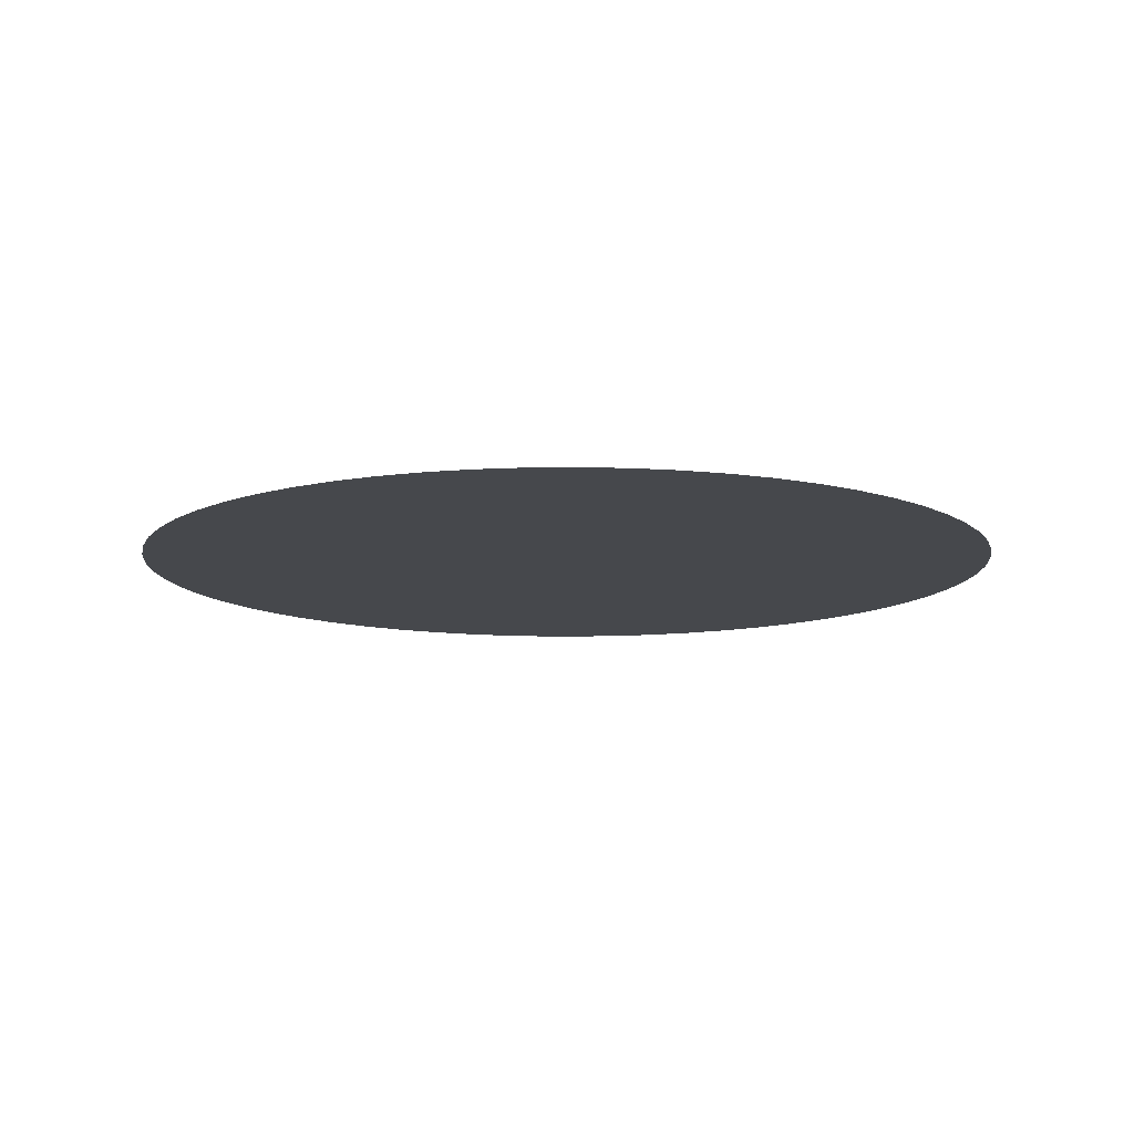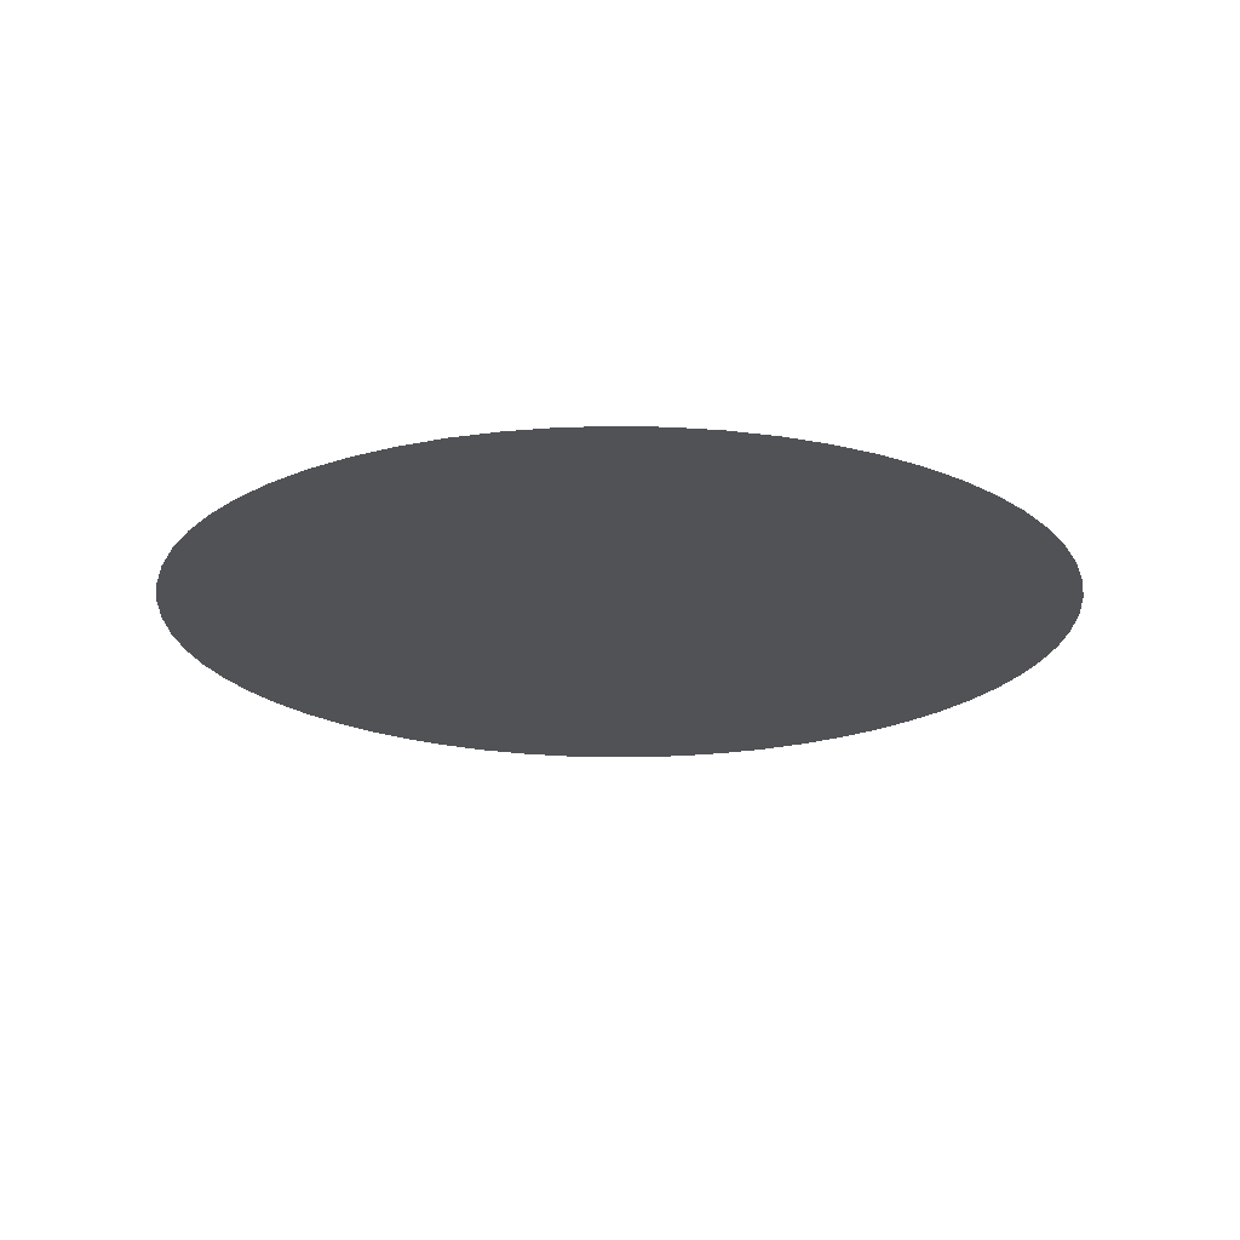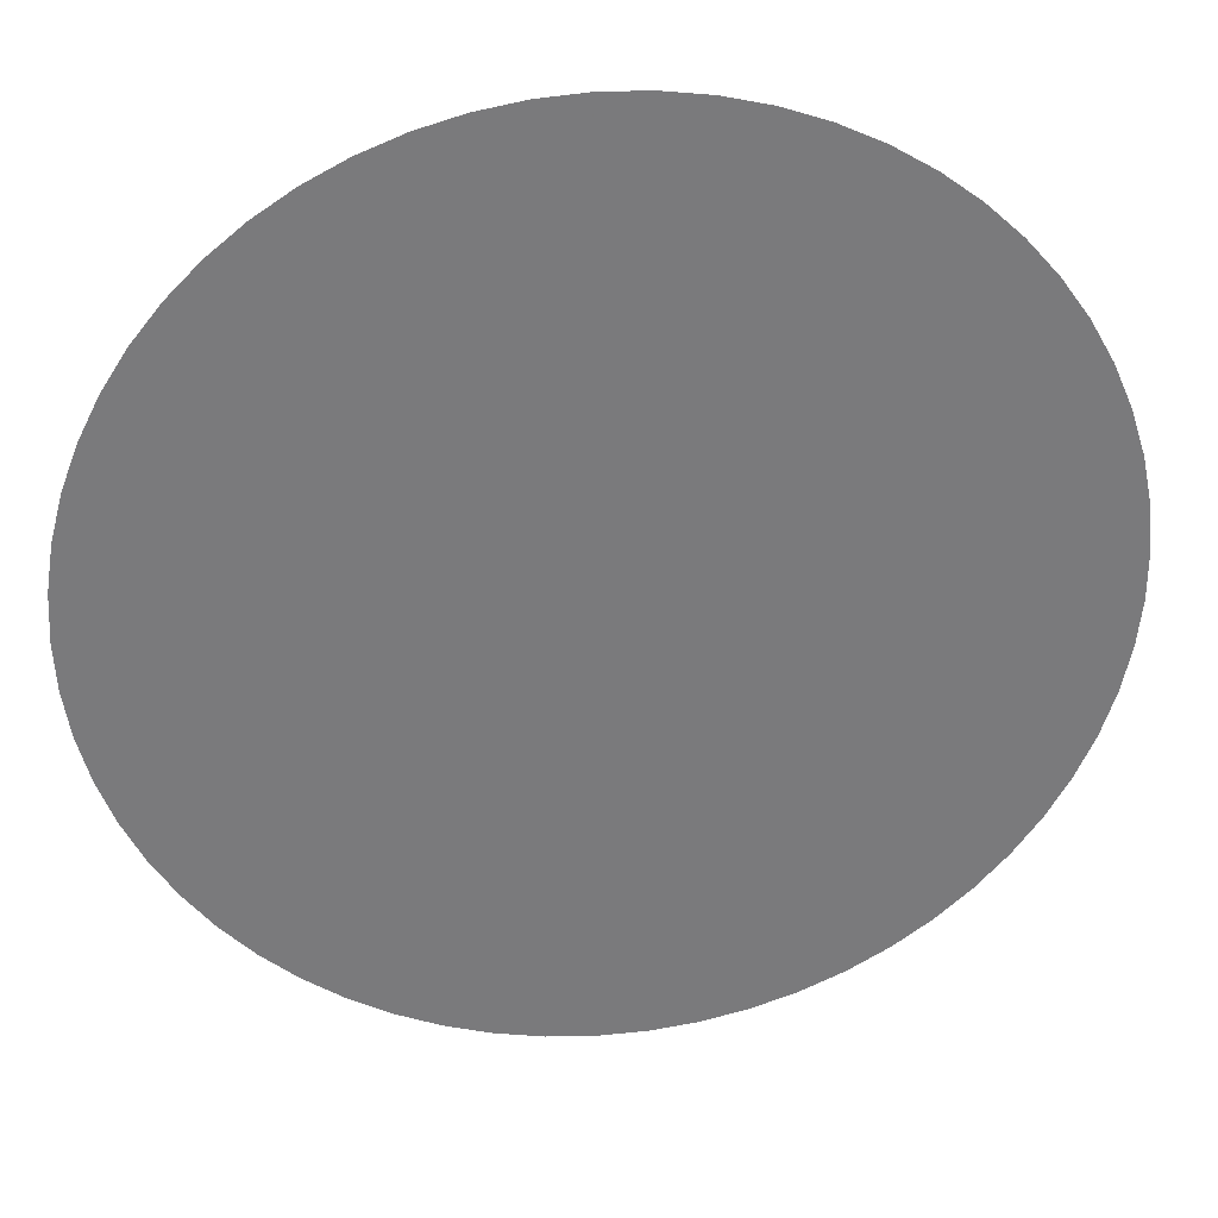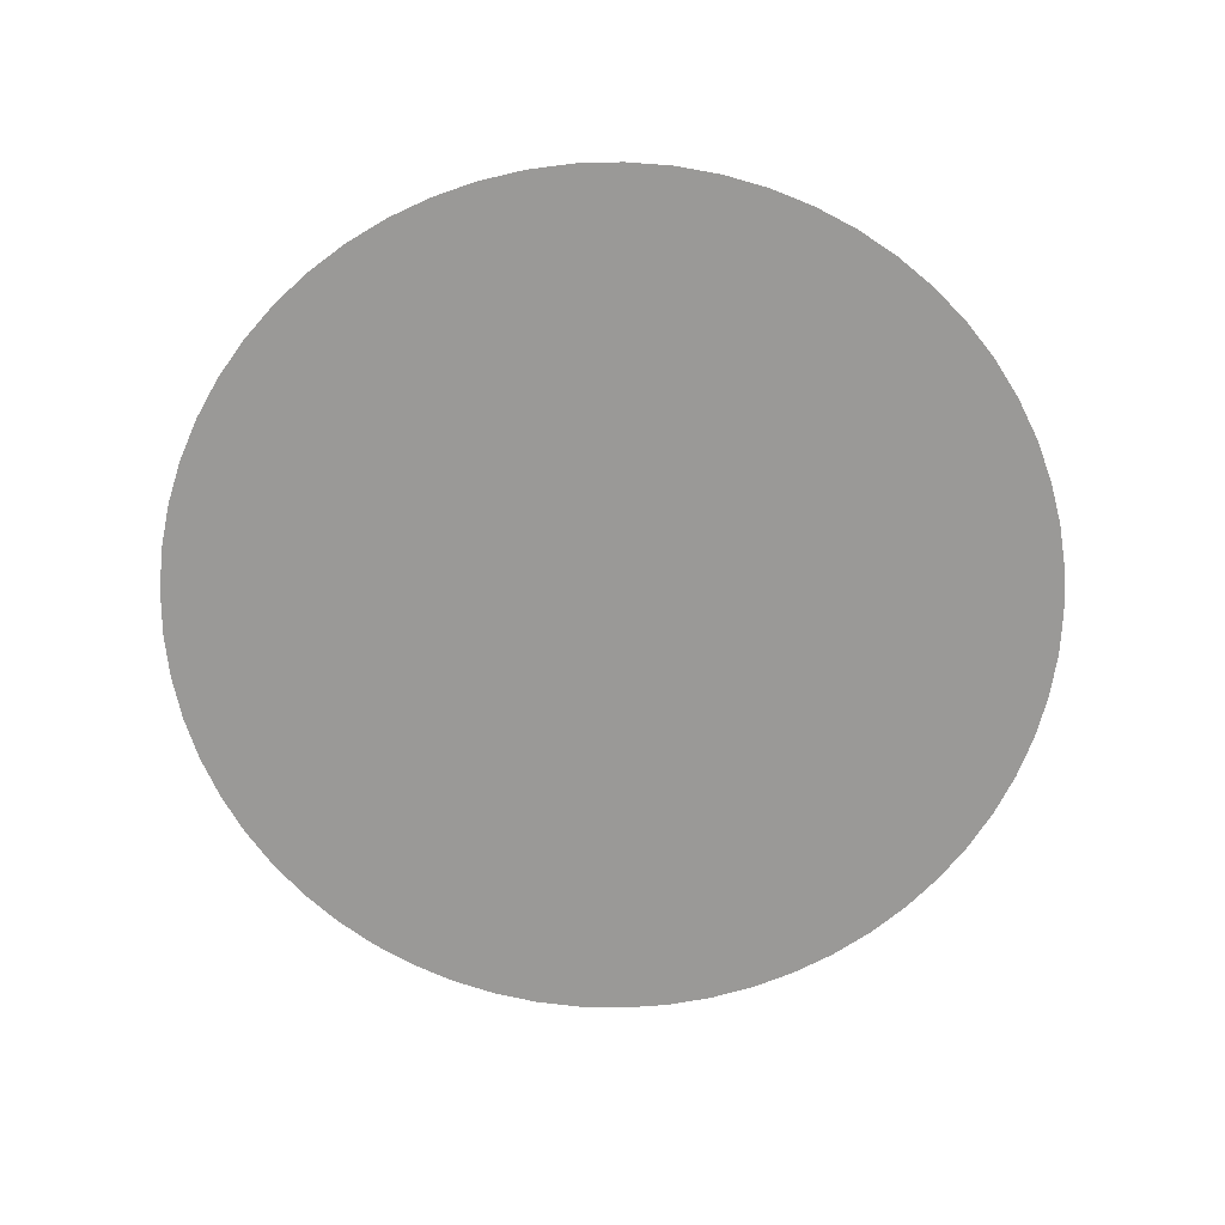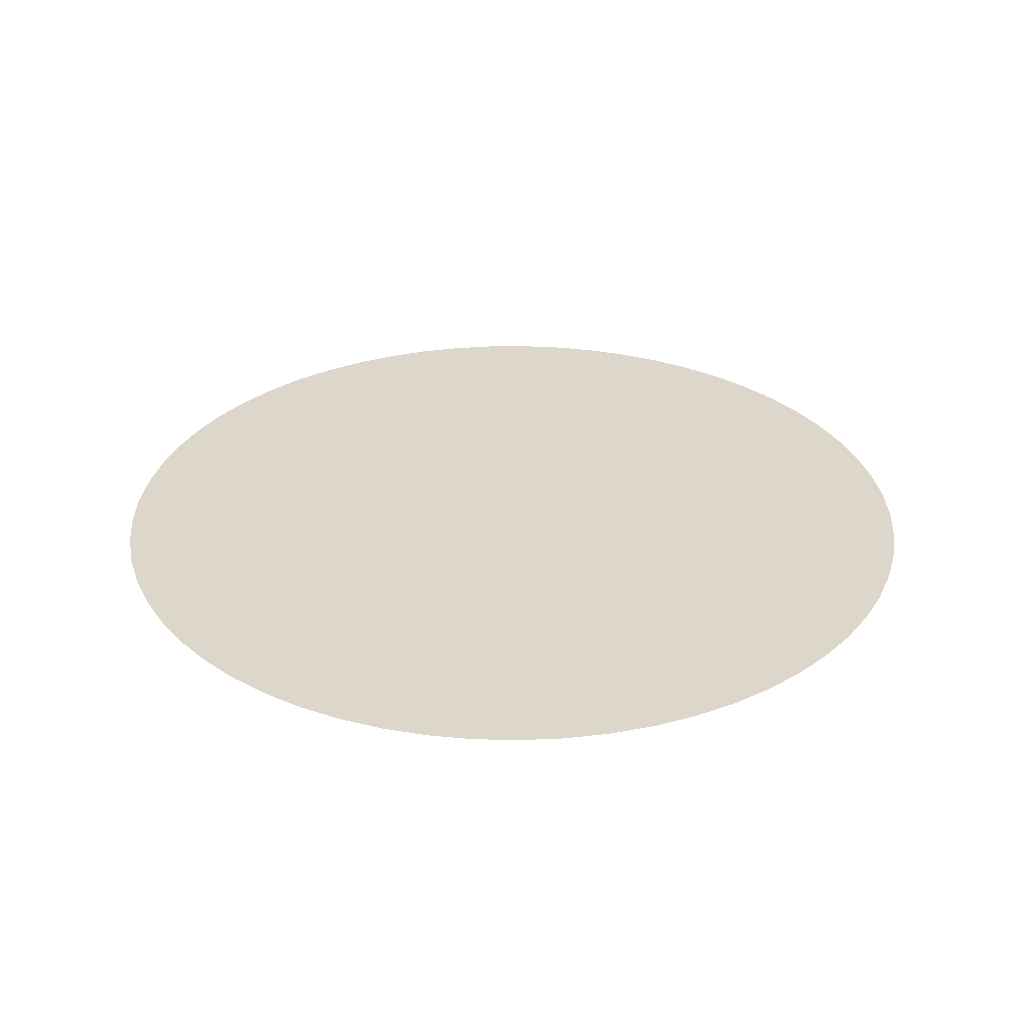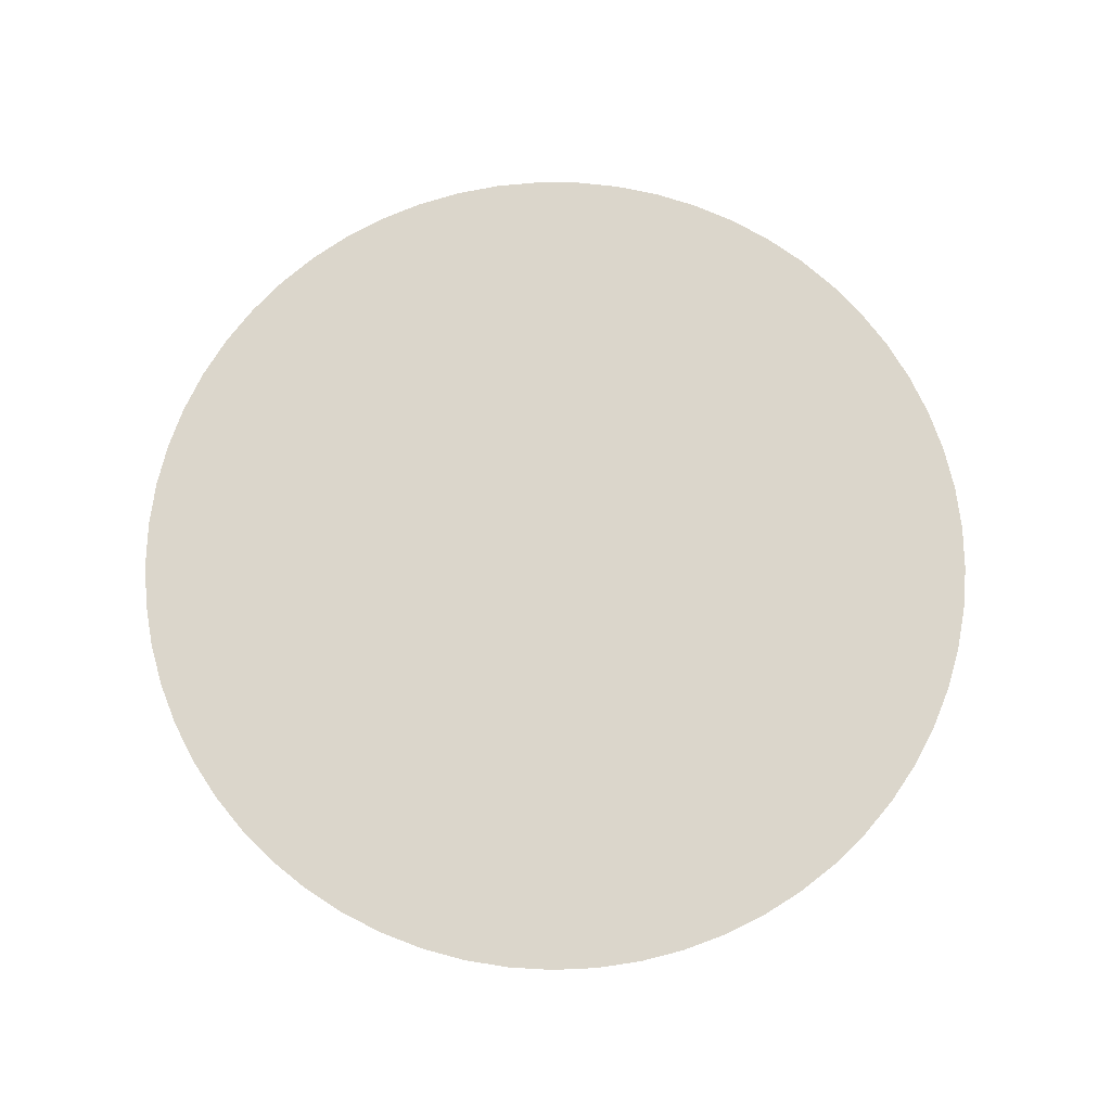
<metadata>
{"format":"obj","ext":"obj","renderer":"f3d","projection":"perspective","resolution":1024,"background":"white","views":[{"elev":-11.3,"azim":29.8,"up":"+Z"},{"elev":-20.6,"azim":61.1,"up":"+Z"},{"elev":32.2,"azim":173.4,"up":"+Y"},{"elev":-68.9,"azim":88.6,"up":"+Z"},{"elev":30.6,"azim":-129.1,"up":"+Z"},{"elev":73.6,"azim":-39.5,"up":"+Z"}]}
</metadata>
<code>
v 200 100 0
v 199.5 110.3 0
v 100 100 0
v 195.3 69.59 0
v 197.9 79.54 0
v 199.5 89.72 0
v 181.5 42.06 0
v 187 50.75 0
v 191.6 59.95 0
v 160 20.02 0
v 167.9 26.61 0
v 175.1 33.98 0
v 132.9 5.551 0
v 142.4 9.43 0
v 151.5 14.27 0
v 102.6 0.03315 0
v 112.8 0.8277 0
v 123 2.674 0
v 72.05 3.985 0
v 82.07 1.62 0
v 92.28 0.2982 0
v 44.18 17.03 0
v 53 11.73 0
v 62.33 7.368 0
v 21.59 37.94 0
v 28.38 30.21 0
v 35.94 23.21 0
v 6.428 64.72 0
v 10.55 55.29 0
v 15.62 46.33 0
v 0.1326 94.85 0
v 1.191 84.61 0
v 3.297 74.53 0
v 3.297 125.5 0
v 1.191 115.4 0
v 0.1326 105.1 0
v 15.62 153.7 0
v 10.55 144.7 0
v 6.428 135.3 0
v 35.94 176.8 0
v 28.38 169.8 0
v 21.59 162.1 0
v 62.33 192.6 0
v 53 188.3 0
v 44.18 183 0
v 92.28 199.7 0
v 82.07 198.4 0
v 72.05 196 0
v 123 197.3 0
v 112.8 199.2 0
v 102.6 200 0
v 151.5 185.7 0
v 142.4 190.6 0
v 132.9 194.4 0
v 175.1 166 0
v 167.9 173.4 0
v 160 180 0
v 191.6 140 0
v 187 149.3 0
v 181.5 157.9 0
v 197.9 120.5 0
v 195.3 130.4 0
f 1 2 3
f 4 5 3
f 3 5 6
f 3 6 1
f 7 8 3
f 3 8 9
f 3 9 4
f 10 11 3
f 3 11 12
f 3 12 7
f 13 14 3
f 3 14 15
f 3 15 10
f 16 17 3
f 3 17 18
f 3 18 13
f 19 20 3
f 3 20 21
f 3 21 16
f 22 23 3
f 3 23 24
f 3 24 19
f 25 26 3
f 3 26 27
f 3 27 22
f 28 29 3
f 3 29 30
f 3 30 25
f 31 32 3
f 3 32 33
f 3 33 28
f 34 35 3
f 3 35 36
f 3 36 31
f 37 38 3
f 3 38 39
f 3 39 34
f 40 41 3
f 3 41 42
f 3 42 37
f 43 44 3
f 3 44 45
f 3 45 40
f 46 47 3
f 3 47 48
f 3 48 43
f 49 50 3
f 3 50 51
f 3 51 46
f 52 53 3
f 3 53 54
f 3 54 49
f 55 56 3
f 3 56 57
f 3 57 52
f 58 59 3
f 3 59 60
f 3 60 55
f 2 61 3
f 3 61 62
f 3 62 58

</code>
